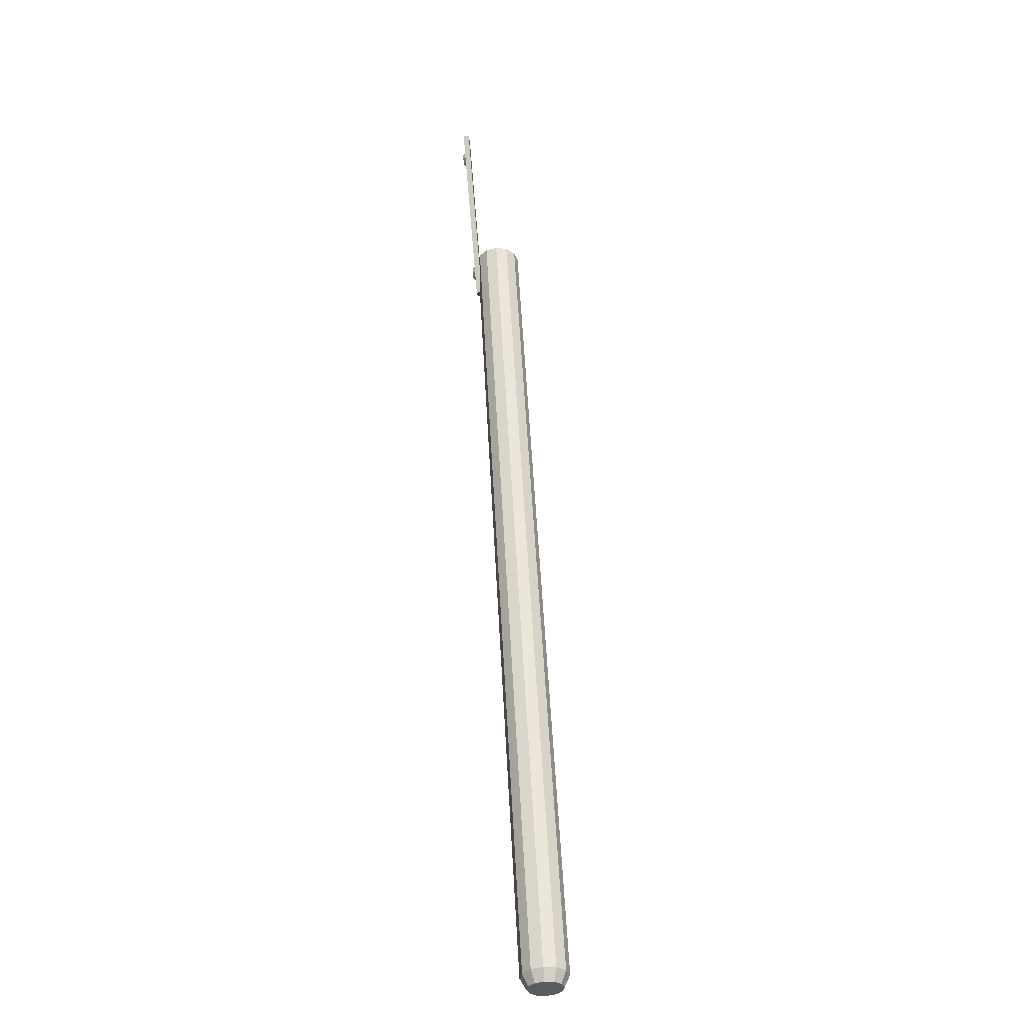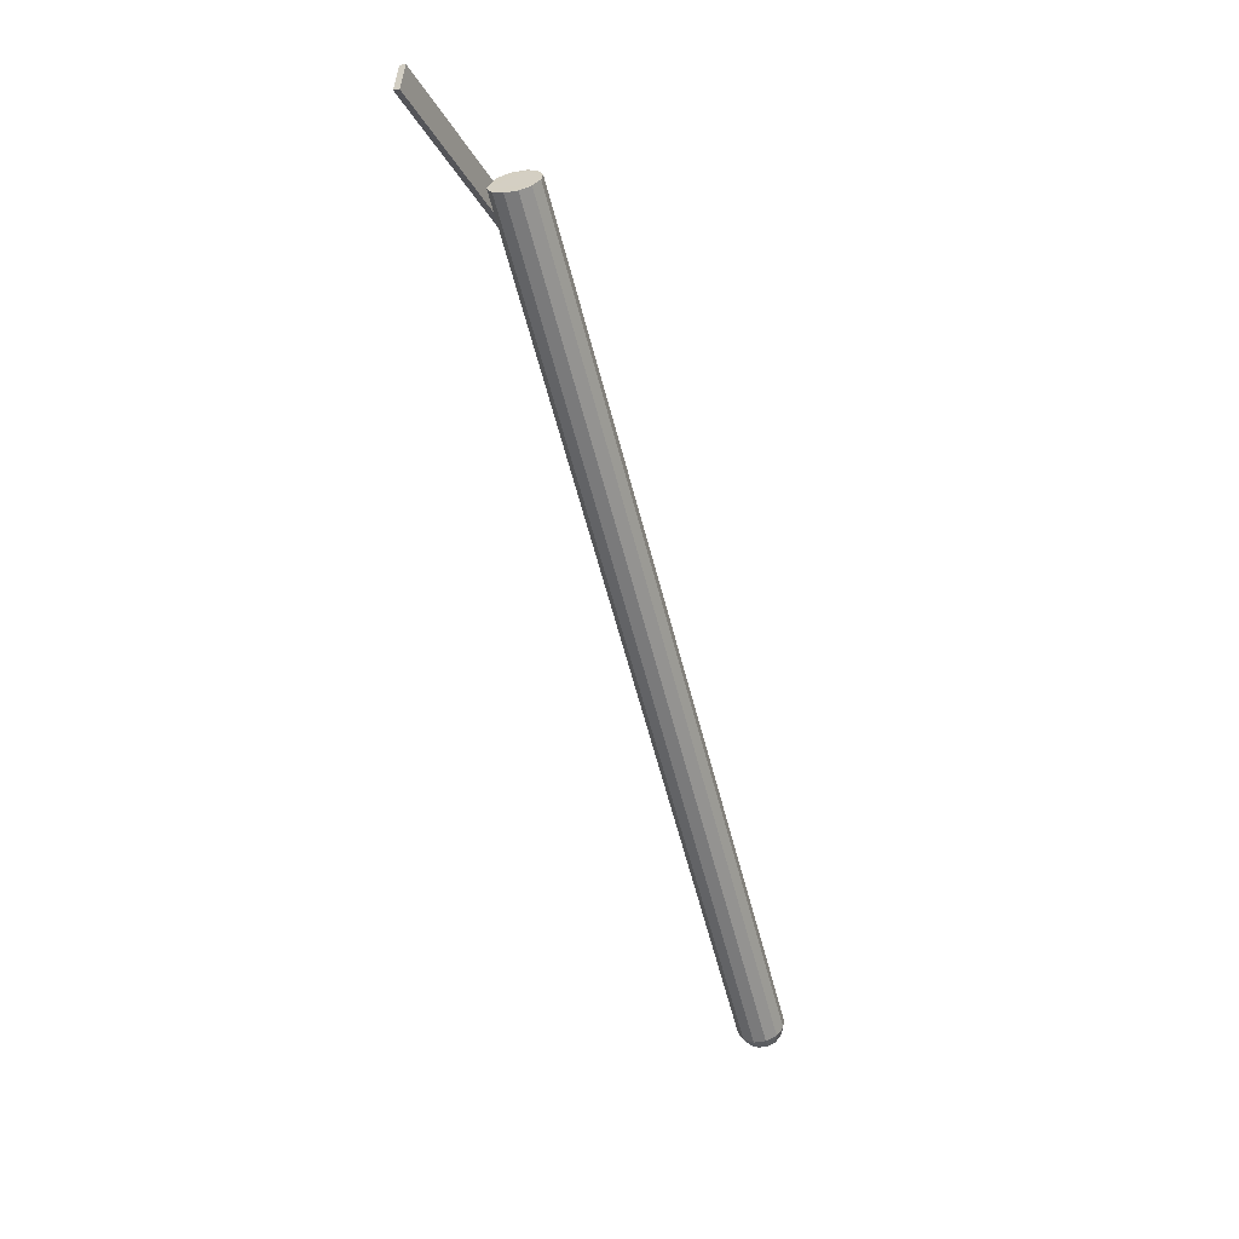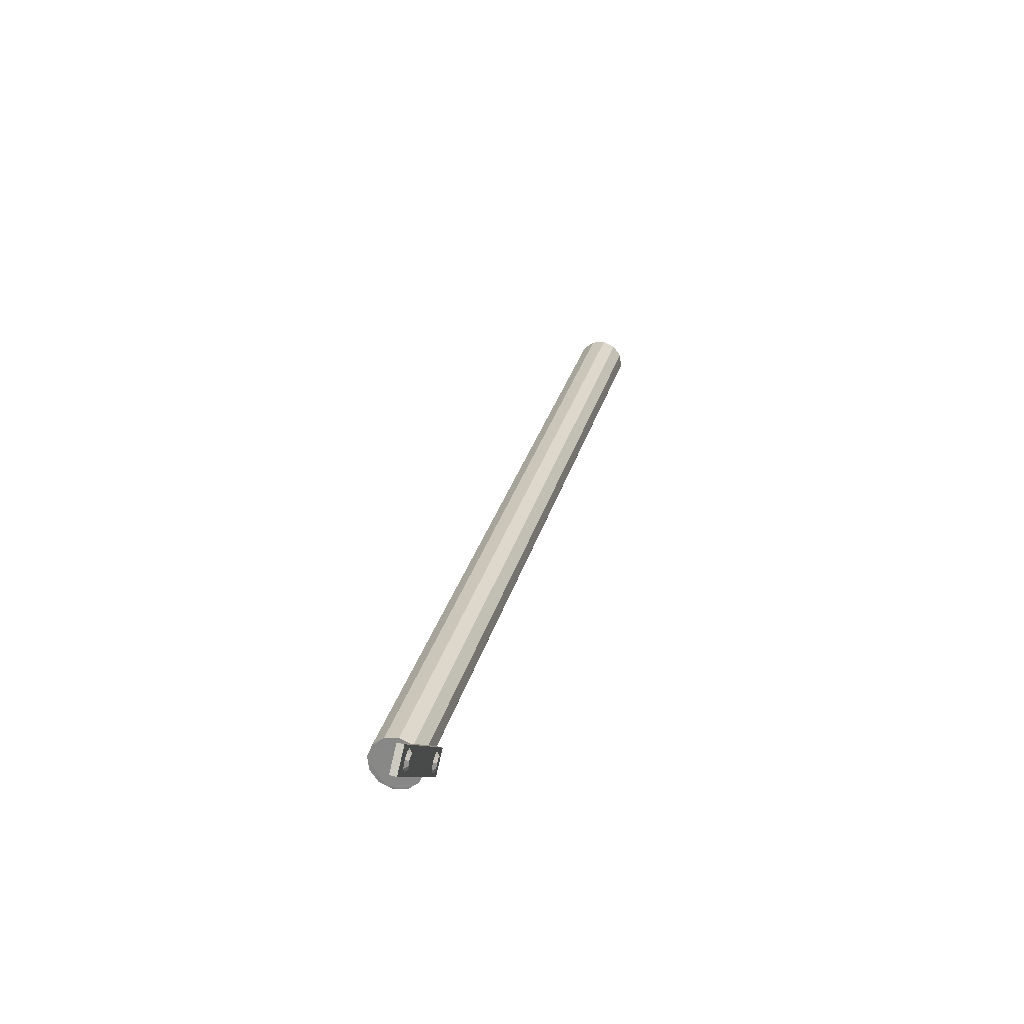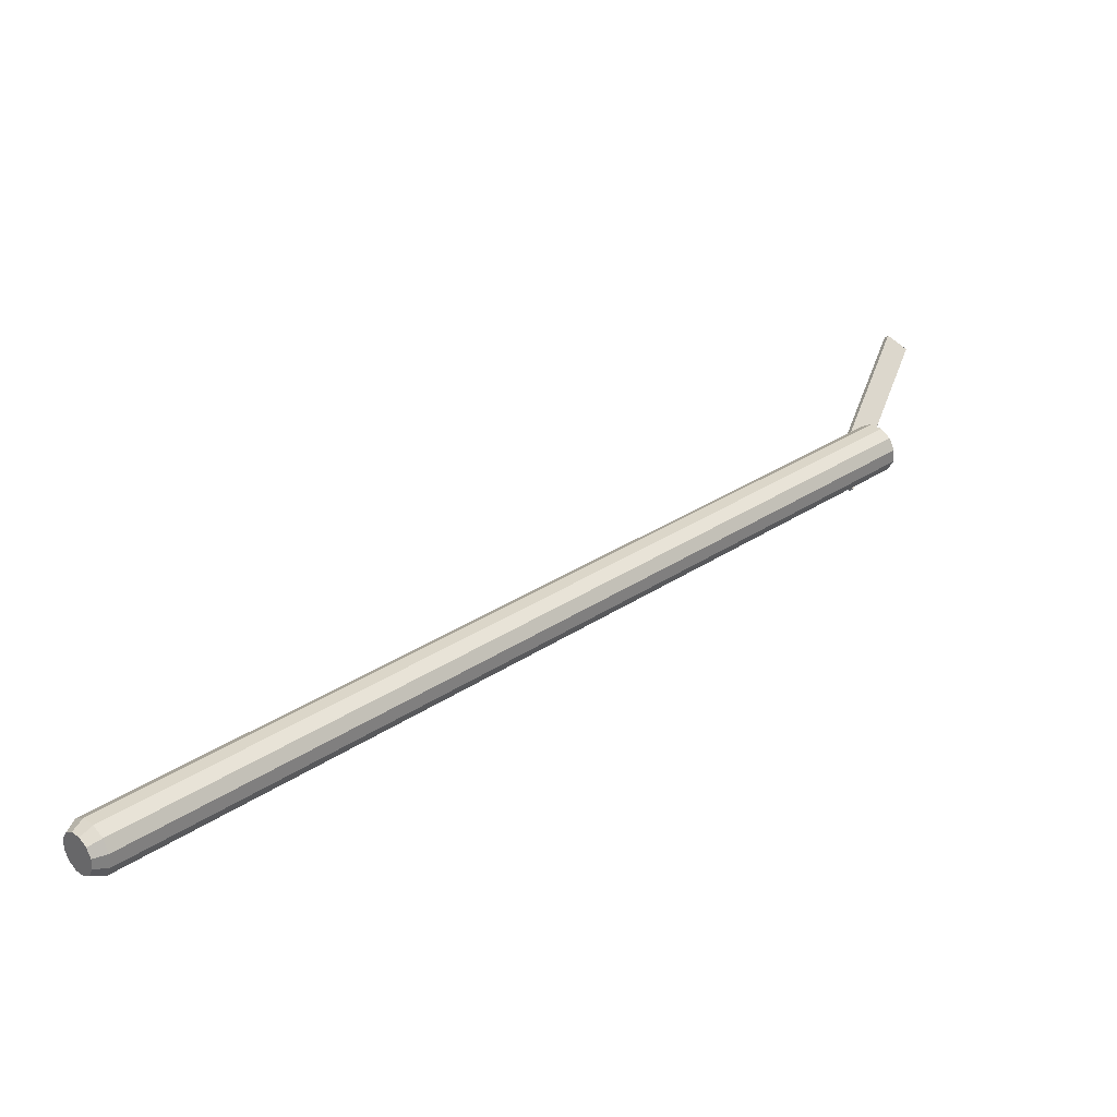
<metadata>
{"format":"obj","ext":"obj","renderer":"f3d","projection":"perspective","resolution":1024,"background":"white","views":[{"elev":-71.0,"azim":-173.8,"up":"+Z"},{"elev":-3.3,"azim":-153.5,"up":"+Z"},{"elev":61.1,"azim":14.4,"up":"+Y"},{"elev":-25.8,"azim":-120.3,"up":"+Y"}]}
</metadata>
<code>
o ConnectorLeft
v 0.3229 0.09955 0.5892
v 0.323 0.09369 0.5867
v 0.323 0.09713 0.5867
v 0.3247 -0.001018 0.5542
v 0.3247 -0.004463 0.5542
v 0.3248 -0.006878 0.5518
v 0.3225 -0.0053 0.5437
v 0.3224 -7.9e-05 0.5438
v 0.3247 -0.000945 0.5459
v 0.3247 -0.004391 0.5459
v 0.3225 -0.005409 0.5564
v 0.3225 -0.009068 0.5526
v 0.3228 -0.02423 0.5504
v 0.3181 -0.0172 0.5337
v 0.3227 -0.01712 0.5337
v 0.3183 -0.02431 0.5504
v 0.3225 -0.009021 0.5474
v 0.3248 -0.006846 0.5483
v 0.3203 0.1168 0.5905
v 0.3158 0.1167 0.5905
v 0.3159 0.1096 0.6073
v 0.3205 0.1097 0.6073
v 0.323 0.09361 0.595
v 0.323 0.09706 0.5951
v 0.3207 0.09789 0.5972
v 0.3208 0.09267 0.5972
v 0.3224 -0.000188 0.5564
v 0.3223 0.003537 0.5527
v 0.3207 0.098 0.5846
v 0.3208 0.09278 0.5846
v 0.3208 0.08905 0.5882
v 0.3208 0.08901 0.5934
v 0.3231 0.0912 0.5926
v 0.3231 0.09123 0.5891
v 0.3229 0.09951 0.5926
v 0.3206 0.1017 0.5883
v 0.3206 0.1016 0.5935
v 0.3223 0.00358 0.5475
v 0.3246 0.00147 0.5484
v 0.3246 0.001441 0.5518
f 1 2 3
f 4 5 6
f 7 8 9
f 9 10 7
f 6 5 11
f 11 12 6
f 11 13 12
f 14 15 13
f 13 16 14
f 12 13 15
f 12 15 17
f 18 6 12
f 12 17 18
f 7 10 18
f 18 17 7
f 15 7 17
f 7 15 8
f 8 15 19
f 15 14 20
f 20 19 15
f 16 21 20
f 20 14 16
f 19 20 21
f 21 22 19
f 23 24 25
f 25 26 23
f 22 26 25
f 22 27 28
f 22 28 26
f 28 29 30
f 28 30 31
f 32 28 31
f 26 28 32
f 26 32 33
f 33 23 26
f 23 33 24
f 33 34 24
f 34 2 24
f 2 1 24
f 1 35 24
f 33 32 31
f 31 34 33
f 2 34 31
f 31 30 2
f 3 2 30
f 30 29 3
f 1 3 29
f 29 36 1
f 1 36 37
f 37 35 1
f 25 24 35
f 35 37 25
f 22 25 37
f 22 37 19
f 36 19 37
f 29 19 36
f 28 19 29
f 38 19 28
f 8 19 38
f 9 8 38
f 38 39 9
f 40 4 39
f 4 6 39
f 6 18 39
f 18 10 39
f 10 9 39
f 28 40 39
f 39 38 28
f 28 27 4
f 4 40 28
f 11 5 4
f 4 27 11
f 22 11 27
f 13 11 22
f 16 13 22
f 22 21 16
o LegFrontLeft.002
v 0.2923 -0.008948 0.568
v 0.298 -0.009872 0.5691
v 0.2839 0.000772 0.5605
v 0.2957 -0.009503 0.5687
v 0.2982 -0.09022 0.4561
v 0.2926 -0.168 0.3408
v 0.2942 -0.1693 0.3418
v 0.2909 -0.1667 0.3399
v 0.2937 -0.08948 0.4551
v 0.2855 -0.003805 0.5639
v 0.2852 -0.002885 0.5632
v 0.2869 -0.0843 0.4511
v 0.3093 -0.008464 0.5687
v 0.3037 -0.009933 0.5694
v 0.3068 -0.03609 0.5315
v 0.3073 -0.08989 0.4563
v 0.3129 -0.006026 0.5672
v 0.317 -0.002505 0.5649
v 0.3184 -0.08315 0.4519
v 0.2847 0.009116 0.5546
v 0.3151 -0.08592 0.4538
v 0.3168 0.0123 0.5544
v 0.3196 -0.07939 0.4493
v 0.3192 -0.02376 0.5233
v 0.3193 0.004997 0.5597
v 0.3207 -0.07566 0.4467
v 0.2856 -0.08062 0.4484
v 0.2849 -0.02758 0.5241
v 0.3105 -0.008196 0.5686
v 0.3121 -0.006749 0.5677
v 0.3184 0.007722 0.5577
v 0.3187 0.006814 0.5584
v 0.2894 0.01452 0.551
v 0.2877 0.01308 0.5518
v 0.2902 0.01525 0.5505
v 0.3177 0.009539 0.5563
v 0.3171 0.01138 0.555
v 0.3009 0.01905 0.5485
v 0.2986 0.01843 0.5488
v 0.2952 0.0175 0.5491
v 0.2861 0.01169 0.5528
v 0.2832 0.004427 0.5578
v 0.2836 0.00168 0.5599
v 0.2838 0.006289 0.5565
v 0.283 0.003496 0.5585
v 0.2844 0.008173 0.5552
v 0.3125 0.01545 0.5517
v 0.31 0.01744 0.5503
v 0.3014 -0.01056 0.5697
v 0.3003 -0.01033 0.5695
v 0.3066 0.018 0.5495
v 0.3043 0.01837 0.5491
v 0.2918 0.01669 0.5497
v 0.2853 0.011 0.5533
v 0.293 0.01696 0.5495
v 0.3151 0.01356 0.5533
v 0.3142 0.01419 0.5528
v 0.302 0.01882 0.5487
v 0.3077 0.01781 0.5498
v 0.2975 0.01812 0.5489
v 0.3109 0.01678 0.5507
v 0.2946 -0.4041 -0.01279
v 0.3013 -0.3944 -0.01965
v 0.32 -0.3981 -0.01675
v 0.3081 -0.3928 -0.02072
v 0.3149 -0.3942 -0.01965
v 0.2964 -0.3986 -0.01675
v 0.3016 -0.4136 -0.005924
v 0.2965 -0.4097 -0.008825
v 0.3085 -0.415 -0.004862
v 0.317 -0.3856 -0.01454
v 0.3238 -0.3909 -0.01067
v 0.3079 -0.3838 -0.01596
v 0.2989 -0.386 -0.01454
v 0.2923 -0.3915 -0.01067
v 0.29 -0.3989 -0.005386
v 0.2926 -0.4063 -0.000101
v 0.2993 -0.4116 0.003767
v 0.3084 -0.4134 0.005183
v 0.3153 -0.4134 -0.005924
v 0.3202 -0.4093 -0.008825
v 0.3219 -0.4037 -0.01279
v 0.3175 -0.4113 0.003767
v 0.3241 -0.4058 -0.000101
v 0.3264 -0.3983 -0.005386
v 0.3216 -0.2315 0.2167
v 0.3233 -0.3131 0.1043
v 0.3227 -0.3112 0.103
v 0.3229 -0.2352 0.2193
v 0.3246 -0.3167 0.107
v 0.321 -0.2296 0.2153
v 0.3196 -0.149 0.3283
v 0.3199 -0.1499 0.329
v 0.3194 -0.07203 0.444
v 0.3205 -0.1518 0.3303
v 0.3182 -0.06835 0.4413
v 0.3159 -0.2257 0.2123
v 0.3182 -0.307 0.09987
v 0.3165 -0.3057 0.09891
v 0.3193 -0.2284 0.2143
v 0.3215 -0.3097 0.1018
v 0.3142 -0.2244 0.2114
v 0.3128 -0.1438 0.3243
v 0.3137 -0.1445 0.3248
v 0.3148 -0.06582 0.4392
v 0.3154 -0.1458 0.3258
v 0.3114 -0.06317 0.4373
v 0.3119 -0.224 0.2109
v 0.3145 -0.3048 0.09818
v 0.3122 -0.3044 0.09783
v 0.3074 -0.2231 0.2102
v 0.3076 -0.3035 0.09712
v 0.3051 -0.2227 0.2098
v 0.3037 -0.1421 0.3227
v 0.3048 -0.1423 0.3229
v 0.3023 -0.06152 0.4356
v 0.3071 -0.1428 0.3233
v 0.3069 -0.06243 0.4363
v 0.2983 -0.2244 0.2108
v 0.3008 -0.3046 0.09777
v 0.2986 -0.3052 0.09812
v 0.3028 -0.2233 0.2101
v 0.3054 -0.3036 0.09706
v 0.296 -0.2249 0.2111
v 0.2946 -0.1444 0.324
v 0.2958 -0.1441 0.3238
v 0.2978 -0.06277 0.4361
v 0.298 -0.1436 0.3234
v 0.2932 -0.06384 0.4368
v 0.2944 -0.2263 0.212
v 0.2966 -0.3062 0.09874
v 0.295 -0.3075 0.09971
v 0.2911 -0.2291 0.214
v 0.2917 -0.3103 0.1016
v 0.2895 -0.2305 0.2149
v 0.2881 -0.15 0.3277
v 0.2889 -0.1493 0.3272
v 0.2867 -0.0695 0.4405
v 0.2905 -0.1479 0.3263
v 0.29 -0.06673 0.4386
v 0.2889 -0.2324 0.2162
v 0.2906 -0.3119 0.1028
v 0.29 -0.3138 0.1041
v 0.2878 -0.2361 0.2188
v 0.2889 -0.3175 0.1067
v 0.2872 -0.238 0.2202
v 0.2858 -0.1575 0.3329
v 0.2861 -0.1565 0.3323
v 0.2844 -0.07699 0.4457
v 0.2866 -0.1547 0.331
v 0.2855 -0.07327 0.4431
v 0.2878 -0.2398 0.2215
v 0.2889 -0.3194 0.1081
v 0.2895 -0.3212 0.1094
v 0.2891 -0.2435 0.2242
v 0.2908 -0.3249 0.112
v 0.2897 -0.2453 0.2255
v 0.2883 -0.1648 0.3383
v 0.288 -0.1639 0.3376
v 0.2874 -0.162 0.3363
v 0.2948 -0.2492 0.2285
v 0.2954 -0.3291 0.1152
v 0.2971 -0.3304 0.1161
v 0.2914 -0.2466 0.2265
v 0.292 -0.3264 0.1132
v 0.2965 -0.2505 0.2294
v 0.2951 -0.17 0.3423
v 0.3033 -0.2518 0.2306
v 0.3036 -0.3322 0.1176
v 0.3059 -0.3326 0.1179
v 0.2988 -0.2509 0.2299
v 0.299 -0.3313 0.1168
v 0.3056 -0.2523 0.231
v 0.3042 -0.1717 0.3439
v 0.3031 -0.1715 0.3437
v 0.3008 -0.171 0.3433
v 0.3028 -0.09113 0.4568
v 0.3079 -0.2517 0.2307
v 0.3082 -0.3325 0.118
v 0.3104 -0.332 0.1176
v 0.3124 -0.2506 0.23
v 0.315 -0.3309 0.1169
v 0.3147 -0.25 0.2297
v 0.3133 -0.1694 0.3426
v 0.3121 -0.1697 0.3428
v 0.3119 -0.08881 0.4556
v 0.3099 -0.1702 0.3432
v 0.3163 -0.2486 0.2288
v 0.3169 -0.3299 0.1163
v 0.3185 -0.3286 0.1153
v 0.3196 -0.2458 0.2269
v 0.3218 -0.3258 0.1134
v 0.3212 -0.2445 0.2259
v 0.3198 -0.1638 0.3389
v 0.319 -0.1645 0.3394
v 0.3174 -0.1659 0.3404
v 0.323 -0.2388 0.222
v 0.3241 -0.3204 0.1096
v 0.3247 -0.3186 0.1083
v 0.3218 -0.2426 0.2246
v 0.3229 -0.3242 0.1123
v 0.3235 -0.237 0.2207
v 0.3221 -0.1563 0.3337
v 0.3218 -0.1573 0.3343
v 0.3213 -0.1591 0.3357
v 0.3215 -0.1545 0.3323
v 0.3212 -0.1536 0.3316
v 0.3179 -0.1477 0.3273
v 0.317 -0.1471 0.3268
v 0.3105 -0.1434 0.3239
v 0.3094 -0.1432 0.3236
v 0.3014 -0.1427 0.323
v 0.3003 -0.143 0.3231
v 0.293 -0.1458 0.3249
v 0.2922 -0.1465 0.3253
v 0.2875 -0.1519 0.329
v 0.2872 -0.1528 0.3296
v 0.2861 -0.1584 0.3336
v 0.2867 -0.1602 0.335
v 0.2892 -0.1654 0.3388
v 0.2962 -0.1702 0.3425
v 0.2985 -0.1706 0.343
v 0.3053 -0.1714 0.3438
v 0.3076 -0.1708 0.3435
v 0.3141 -0.1687 0.3422
v 0.3157 -0.1673 0.3413
v 0.3201 -0.1629 0.3383
v 0.3207 -0.161 0.337
v 0.3224 -0.3103 0.1023
v 0.3156 -0.305 0.09842
v 0.3065 -0.3032 0.09695
v 0.2974 -0.3054 0.0983
v 0.2909 -0.311 0.1021
v 0.2886 -0.3185 0.1074
v 0.2911 -0.3258 0.1127
v 0.2979 -0.3311 0.1166
v 0.307 -0.3329 0.1181
v 0.3161 -0.3307 0.1167
v 0.3226 -0.3251 0.1129
v 0.325 -0.3176 0.1076
f 41 42 43
f 41 44 42
f 41 45 44
f 46 47 48
f 49 41 50
f 43 51 50
f 41 43 50
f 52 47 49
f 47 52 48
f 50 52 49
f 53 54 55
f 56 53 55
f 53 57 54
f 54 56 55
f 57 58 42
f 57 42 54
f 59 58 57
f 60 43 42
f 57 61 59
f 62 42 58
f 62 60 42
f 63 64 58
f 58 65 62
f 64 65 58
f 64 66 65
f 63 66 64
f 67 51 68
f 43 68 51
f 43 67 68
f 53 69 70
f 53 70 57
f 71 65 72
f 71 62 65
f 73 74 75
f 62 76 77
f 60 62 78
f 79 80 78
f 74 81 60
f 43 82 83
f 60 84 82
f 85 83 82
f 86 84 60
f 87 88 62
f 89 54 90
f 54 42 90
f 71 76 62
f 82 43 60
f 78 91 92
f 74 60 93
f 60 81 94
f 95 93 80
f 78 62 88
f 96 97 87
f 74 93 75
f 62 96 87
f 78 92 98
f 99 91 88
f 80 93 78
f 79 100 80
f 78 93 60
f 87 101 88
f 91 78 88
f 102 103 104
f 105 106 103
f 106 104 103
f 107 103 102
f 108 109 110
f 106 111 112
f 104 106 112
f 113 111 106
f 105 113 106
f 103 114 113
f 105 103 113
f 115 114 103
f 107 115 103
f 116 115 107
f 102 116 107
f 117 116 102
f 109 117 102
f 118 117 109
f 108 118 109
f 110 119 118
f 108 110 118
f 109 102 104
f 110 109 104
f 120 110 104
f 121 120 104
f 122 121 104
f 123 119 110
f 120 123 110
f 121 124 123
f 120 121 123
f 122 125 124
f 121 122 124
f 104 112 125
f 122 104 125
f 126 127 128
f 127 126 129
f 125 127 130
f 127 125 112
f 131 132 133
f 133 126 131
f 134 135 133
f 133 136 134
f 66 76 71
f 76 66 134
f 137 138 139
f 138 137 140
f 112 138 141
f 138 112 111
f 142 143 144
f 144 137 142
f 145 146 144
f 144 147 145
f 136 87 97
f 87 136 145
f 148 149 150
f 150 151 148
f 113 152 150
f 150 111 113
f 153 154 155
f 155 151 153
f 156 157 155
f 157 156 158
f 147 92 91
f 92 147 158
f 159 160 161
f 160 159 162
f 113 160 163
f 160 113 114
f 164 165 166
f 166 159 164
f 167 168 166
f 166 169 167
f 156 80 100
f 80 156 167
f 170 171 172
f 172 173 170
f 115 174 172
f 172 114 115
f 175 176 177
f 177 173 175
f 178 179 177
f 179 178 180
f 169 74 73
f 74 169 180
f 181 182 183
f 183 184 181
f 116 185 183
f 183 115 116
f 186 187 188
f 188 184 186
f 189 190 188
f 190 189 191
f 178 84 86
f 84 178 191
f 192 193 194
f 194 195 192
f 117 196 194
f 194 116 117
f 197 198 199
f 199 195 197
f 52 200 199
f 200 52 67
f 85 67 83
f 67 85 189
f 201 202 203
f 202 201 204
f 117 202 205
f 202 117 118
f 206 207 47
f 47 201 206
f 208 209 210
f 209 208 211
f 118 209 212
f 209 118 119
f 213 214 215
f 215 208 213
f 45 216 215
f 215 217 45
f 45 41 49
f 218 219 220
f 220 221 218
f 123 222 220
f 220 119 123
f 223 224 225
f 225 221 223
f 226 227 225
f 227 226 56
f 89 56 54
f 56 89 217
f 228 229 230
f 230 231 228
f 124 232 230
f 230 123 124
f 233 234 235
f 235 231 233
f 59 236 235
f 236 59 61
f 69 61 70
f 61 69 226
f 237 238 239
f 238 237 240
f 124 238 241
f 238 124 125
f 242 243 244
f 244 237 242
f 63 245 244
f 244 66 63
f 63 58 59
f 136 77 76
f 76 134 136
f 134 243 246
f 243 134 66
f 242 247 246
f 247 242 129
f 147 101 87
f 87 145 147
f 145 132 248
f 132 145 136
f 131 249 248
f 249 131 140
f 158 98 92
f 98 158 156
f 158 143 250
f 143 158 147
f 142 251 250
f 251 142 148
f 169 95 80
f 80 167 169
f 167 154 252
f 154 167 156
f 153 253 252
f 253 153 162
f 180 81 74
f 81 180 178
f 180 165 254
f 165 180 169
f 164 255 254
f 255 164 170
f 191 82 84
f 82 191 189
f 191 176 256
f 176 191 178
f 175 257 256
f 257 175 181
f 51 67 52
f 189 258 259
f 259 67 189
f 192 258 187
f 187 186 192
f 52 260 48
f 204 260 198
f 198 197 204
f 217 90 42
f 42 45 217
f 49 261 262
f 262 45 49
f 211 261 207
f 207 206 211
f 53 56 226
f 217 263 264
f 264 56 217
f 218 263 214
f 214 213 218
f 226 265 266
f 266 61 226
f 228 265 224
f 224 223 228
f 59 267 268
f 268 63 59
f 240 267 234
f 234 233 240
f 126 135 247
f 247 129 126
f 131 128 269
f 128 131 126
f 137 146 249
f 249 140 137
f 142 139 270
f 139 142 137
f 148 157 251
f 157 148 151
f 153 152 271
f 152 153 151
f 159 168 253
f 253 162 159
f 164 161 272
f 161 164 159
f 170 179 255
f 179 170 173
f 175 174 273
f 174 175 173
f 181 190 257
f 190 181 184
f 186 185 274
f 185 186 184
f 192 200 259
f 200 192 195
f 197 196 275
f 196 197 195
f 201 46 48
f 48 204 201
f 206 203 276
f 203 206 201
f 208 216 262
f 262 211 208
f 213 210 277
f 210 213 208
f 218 227 264
f 227 218 221
f 223 222 278
f 222 223 221
f 228 236 266
f 236 228 231
f 233 232 279
f 232 233 231
f 237 245 268
f 268 240 237
f 242 239 280
f 239 242 237
f 280 129 242
f 129 280 130
f 269 140 131
f 140 269 141
f 270 148 142
f 148 270 149
f 271 162 153
f 162 271 163
f 272 170 164
f 170 272 171
f 273 181 175
f 181 273 182
f 193 192 186
f 186 274 193
f 205 204 197
f 197 275 205
f 212 211 206
f 206 276 212
f 219 218 213
f 213 277 219
f 229 228 223
f 223 278 229
f 241 240 233
f 233 279 241
f 112 128 127
f 129 130 127
f 136 133 132
f 126 133 135
f 66 71 72
f 111 139 138
f 140 141 138
f 147 144 143
f 137 144 146
f 136 97 96
f 111 150 149
f 151 150 152
f 156 155 154
f 151 155 157
f 147 91 99
f 114 161 160
f 162 163 160
f 169 166 165
f 159 166 168
f 156 100 79
f 114 172 171
f 173 172 174
f 178 177 176
f 173 177 179
f 169 73 75
f 115 183 182
f 184 183 185
f 189 188 187
f 184 188 190
f 178 86 60
f 116 194 193
f 195 194 196
f 52 199 198
f 195 199 200
f 43 83 67
f 118 203 202
f 204 205 202
f 49 47 207
f 201 47 46
f 119 210 209
f 211 212 209
f 217 215 214
f 208 215 216
f 119 220 219
f 221 220 222
f 226 225 224
f 221 225 227
f 123 230 229
f 231 230 232
f 59 235 234
f 231 235 236
f 57 70 61
f 125 239 238
f 240 241 238
f 66 244 243
f 237 244 245
f 136 62 77
f 242 246 243
f 134 246 247
f 147 88 101
f 131 248 132
f 145 248 249
f 156 78 98
f 142 250 143
f 158 250 251
f 169 93 95
f 153 252 154
f 167 252 253
f 178 94 81
f 164 254 165
f 180 254 255
f 189 85 82
f 175 256 176
f 191 256 257
f 52 50 51
f 192 259 258
f 189 187 258
f 204 48 260
f 52 198 260
f 217 89 90
f 211 262 261
f 49 207 261
f 226 69 53
f 218 264 263
f 217 214 263
f 228 266 265
f 226 224 265
f 240 268 267
f 59 234 267
f 134 247 135
f 112 269 128
f 72 65 66
f 145 249 146
f 111 270 139
f 96 62 136
f 158 251 157
f 113 271 152
f 99 88 147
f 167 253 168
f 114 272 161
f 79 78 156
f 180 255 179
f 115 273 174
f 75 93 169
f 191 257 190
f 116 274 185
f 60 94 178
f 67 259 200
f 117 275 196
f 118 276 203
f 45 262 216
f 119 277 210
f 42 44 45
f 56 264 227
f 123 278 222
f 61 266 236
f 124 279 232
f 63 268 245
f 125 280 239
f 130 280 125
f 141 269 112
f 149 270 111
f 163 271 113
f 171 272 114
f 182 273 115
f 193 274 116
f 205 275 117
f 212 276 118
f 219 277 119
f 229 278 123
f 241 279 124

</code>
